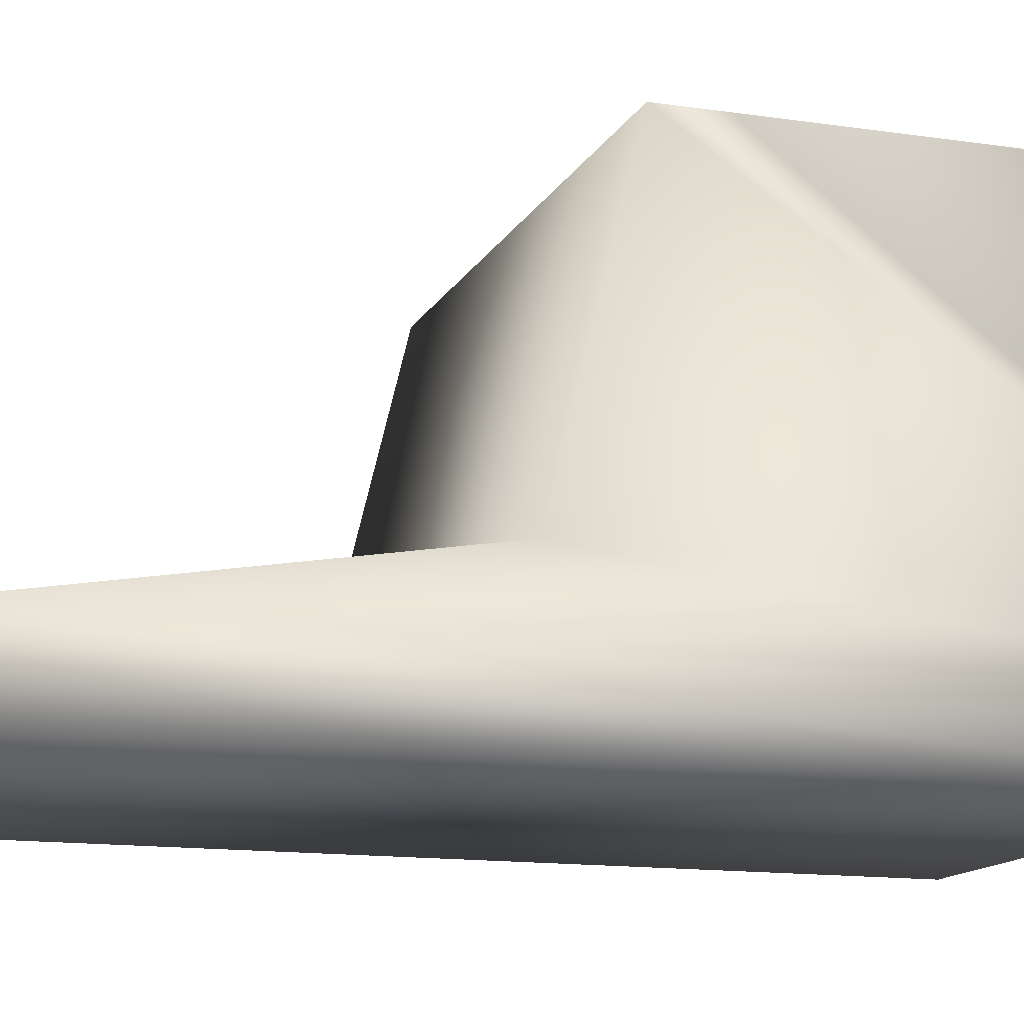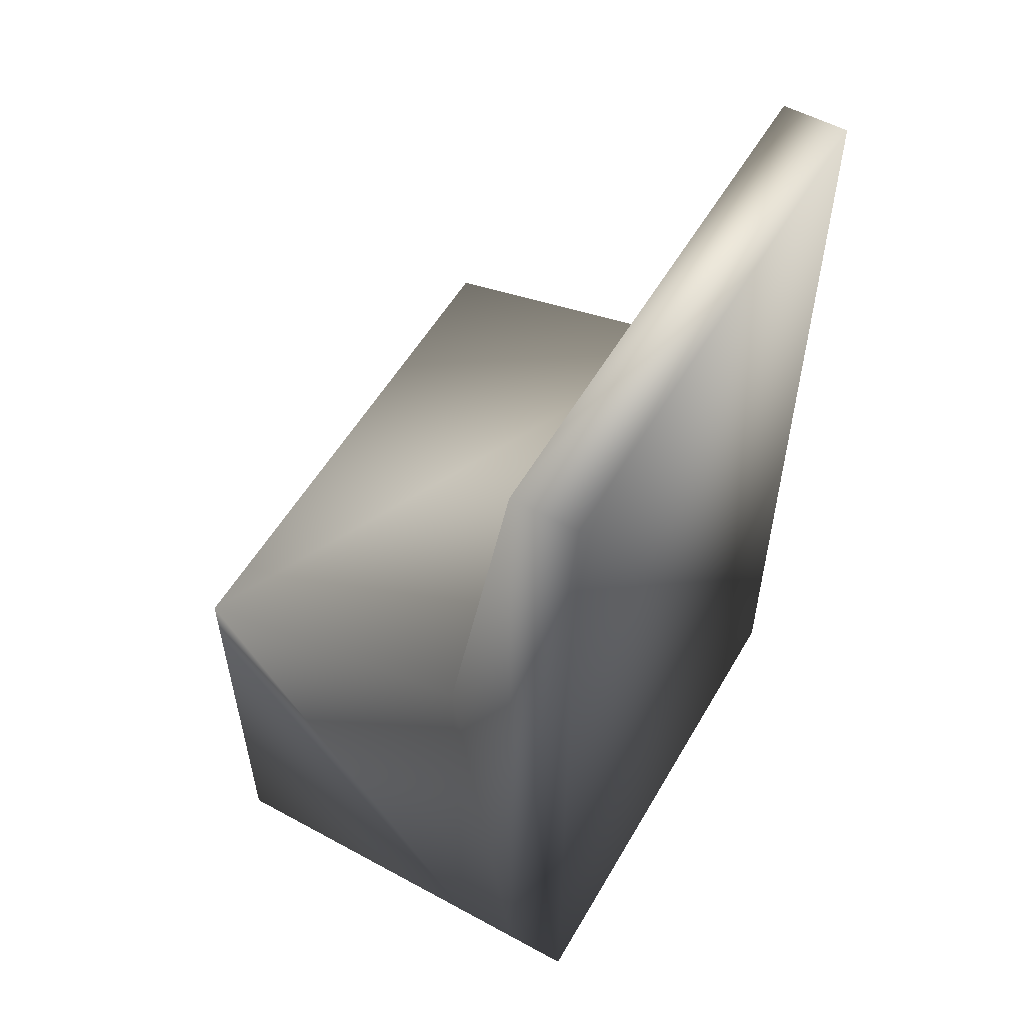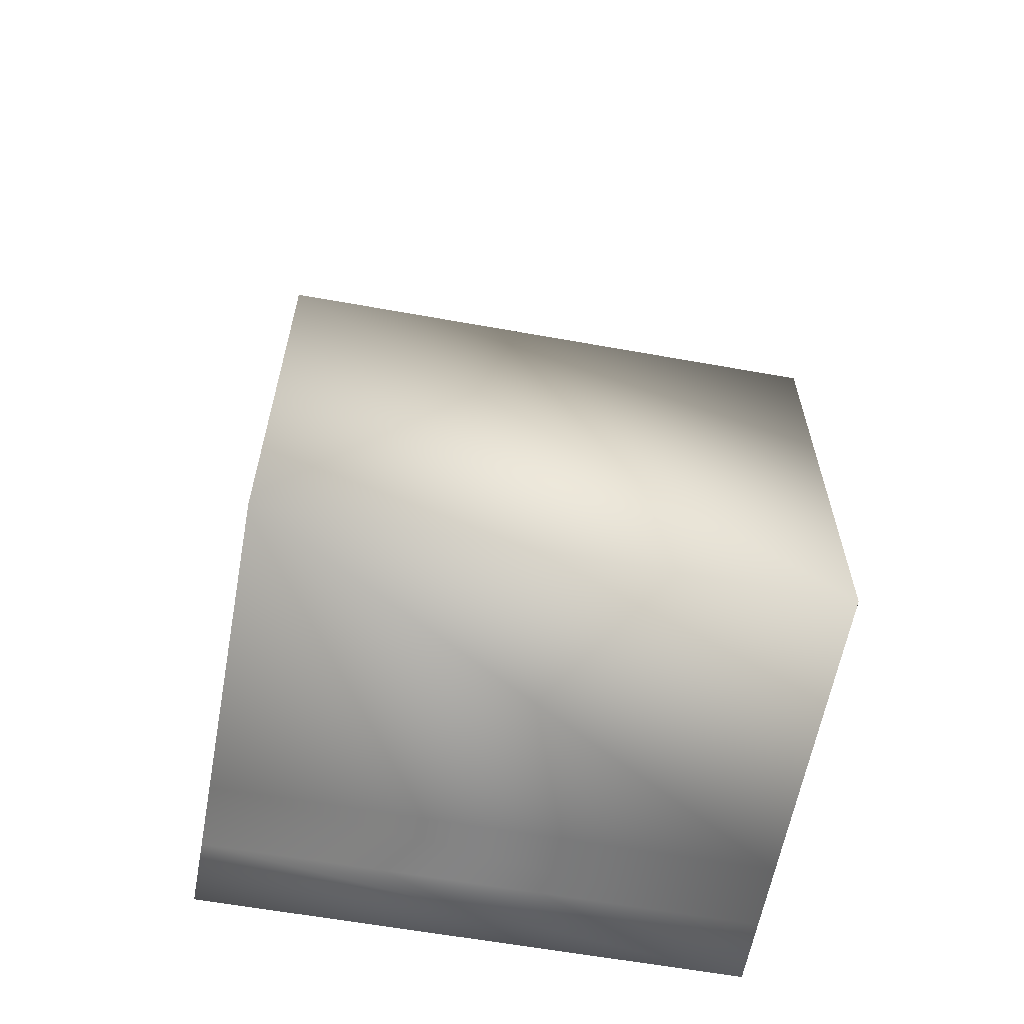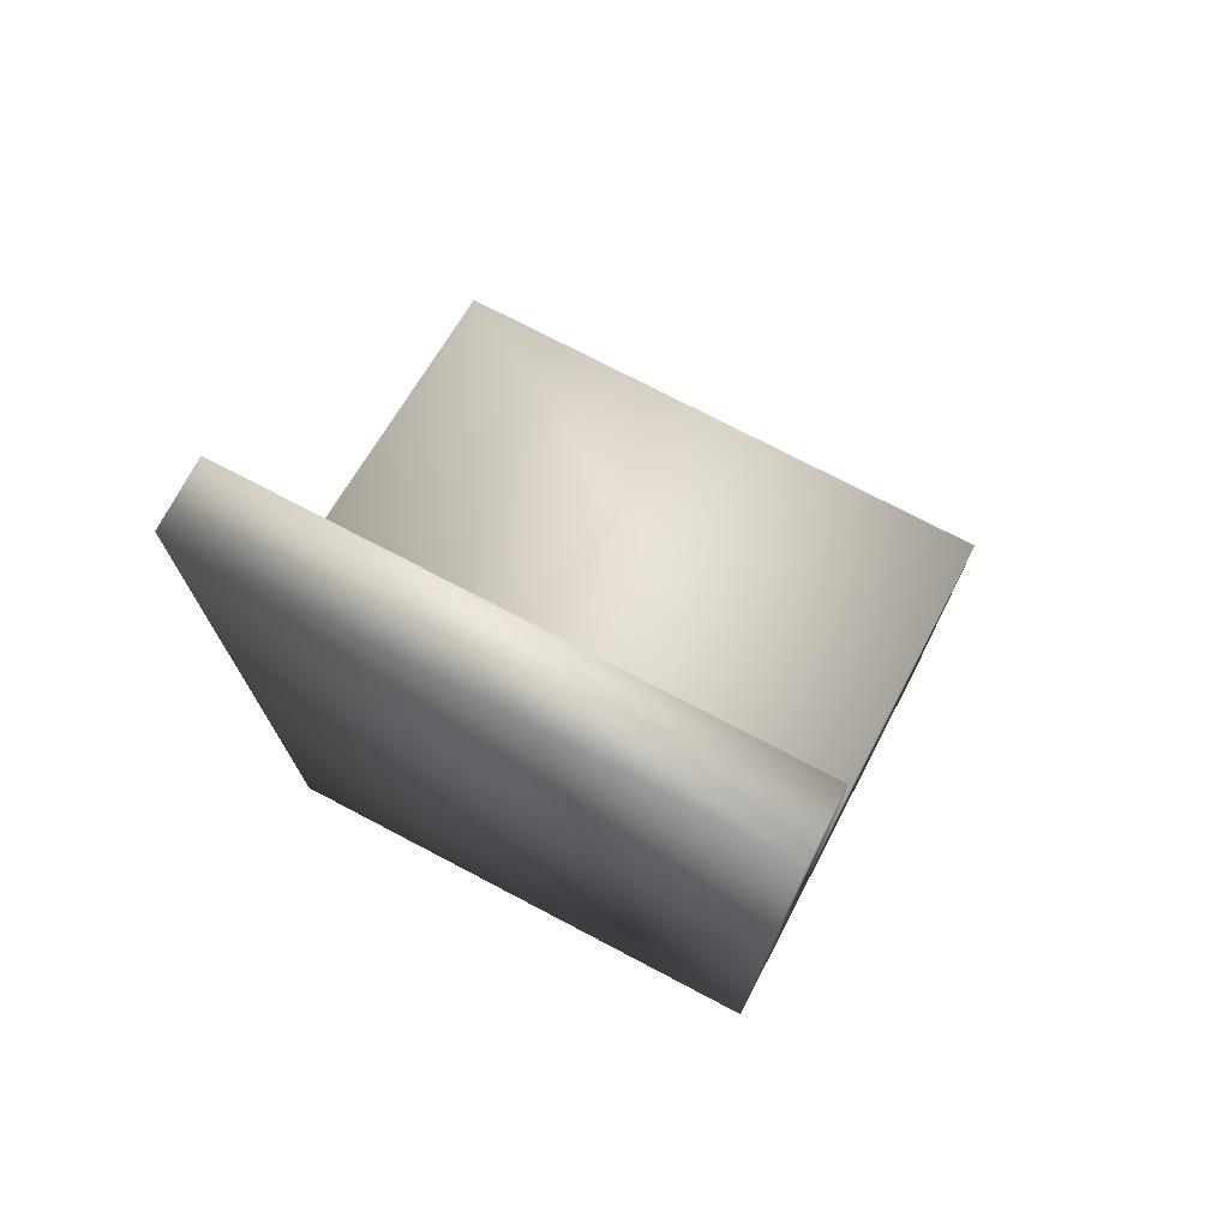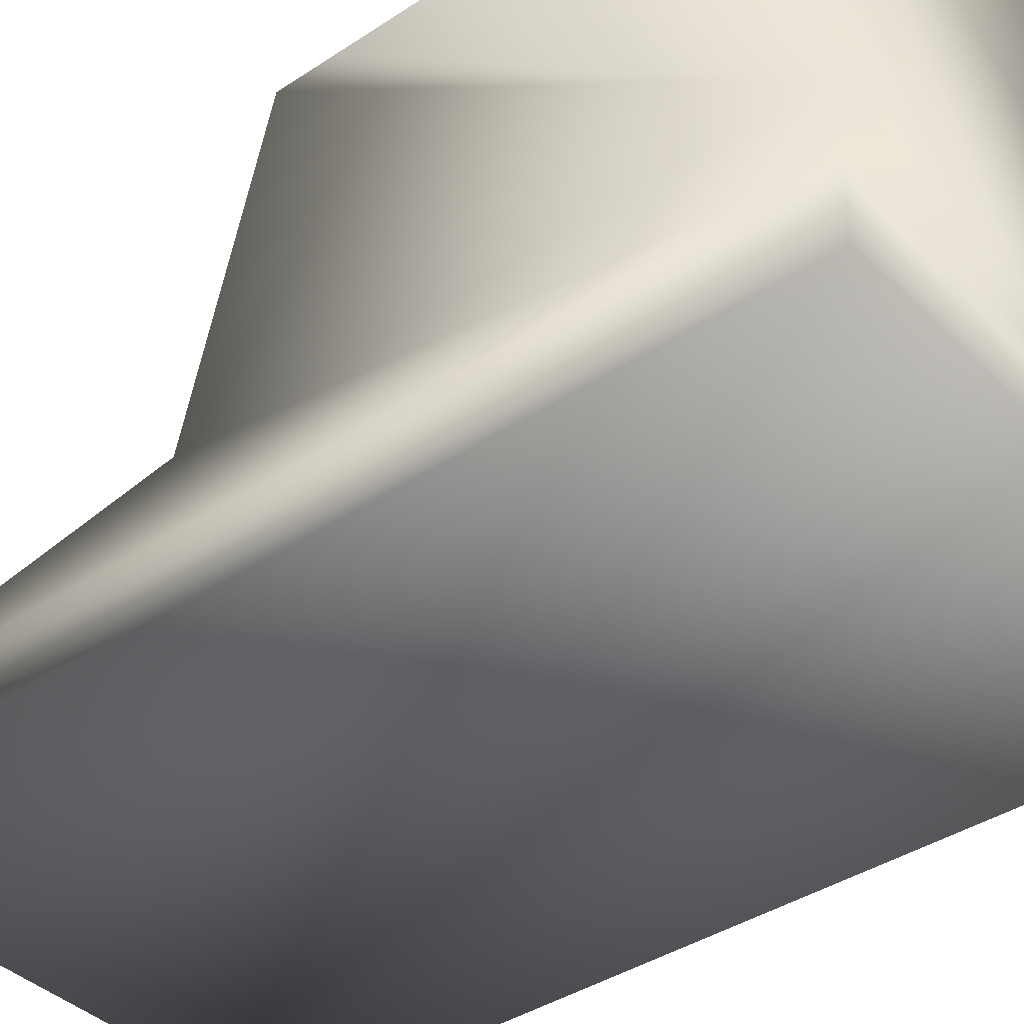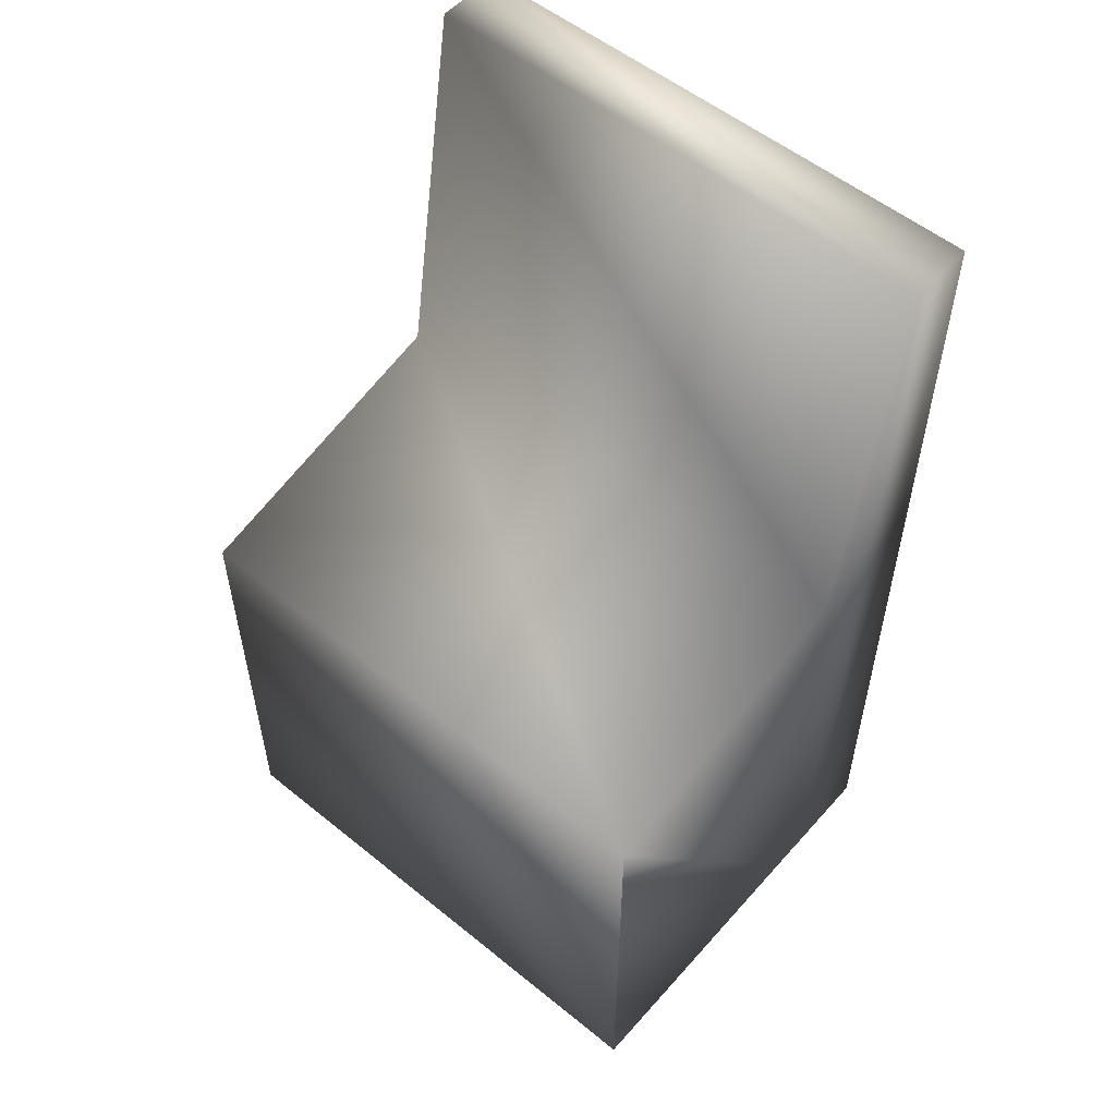
<metadata>
{"format":"obj","ext":"obj","renderer":"f3d","projection":"perspective","resolution":1024,"background":"white","views":[{"elev":-13.6,"azim":-108.7,"up":"+Z"},{"elev":55.4,"azim":119.8,"up":"+Y"},{"elev":-61.3,"azim":-10.4,"up":"+Y"},{"elev":74.2,"azim":-152.3,"up":"+Y"},{"elev":-39.1,"azim":-50.3,"up":"+Z"},{"elev":54.9,"azim":40.6,"up":"+Y"}]}
</metadata>
<code>
o control_panel
v 0.0004 0.000647 -0.000319
v -0.0004 0.000647 0.000131
v 0.0004 0.000647 0.000131
v 0.4 0.69 0.2249
v -0.4 0.8001 -0.2251
v -0.4 0.69 0.2249
v 0.4 0.8001 -0.2251
v 0.4 1.39 -0.4251
v -0.4 6.7e-05 -0.4251
v -0.4 1.39 -0.4251
v 0.4 6.7e-05 -0.4251
v 0.4 6.7e-05 -0.2251
v -0.4 6.7e-05 0.2249
v -0.4 6.7e-05 -0.2251
v 0.4 6.7e-05 0.2249
v 0.4 0.6001 0.2249
v -0.4 0.6001 0.2249
v -0.4 1.39 -0.3251
v 0.4 1.39 -0.3251
v 0.4 6.7e-05 -0.3251
v -0.4 6.7e-05 -0.3251
v -0.0004 0.000647 -0.000319
f 1 2 3
f 4 5 6
f 4 7 5
f 8 9 10
f 8 11 9
f 12 13 14
f 12 15 13
f 4 12 7
f 16 12 4
f 12 16 15
f 14 6 5
f 14 17 6
f 13 17 14
f 7 18 5
f 7 19 18
f 20 7 12
f 20 19 7
f 14 20 12
f 14 21 20
f 5 21 14
f 5 18 21
f 19 10 18
f 19 8 10
f 20 8 19
f 20 11 8
f 21 11 20
f 21 9 11
f 18 9 21
f 18 10 9
f 6 15 4
f 6 13 15
f 1 22 2

</code>
